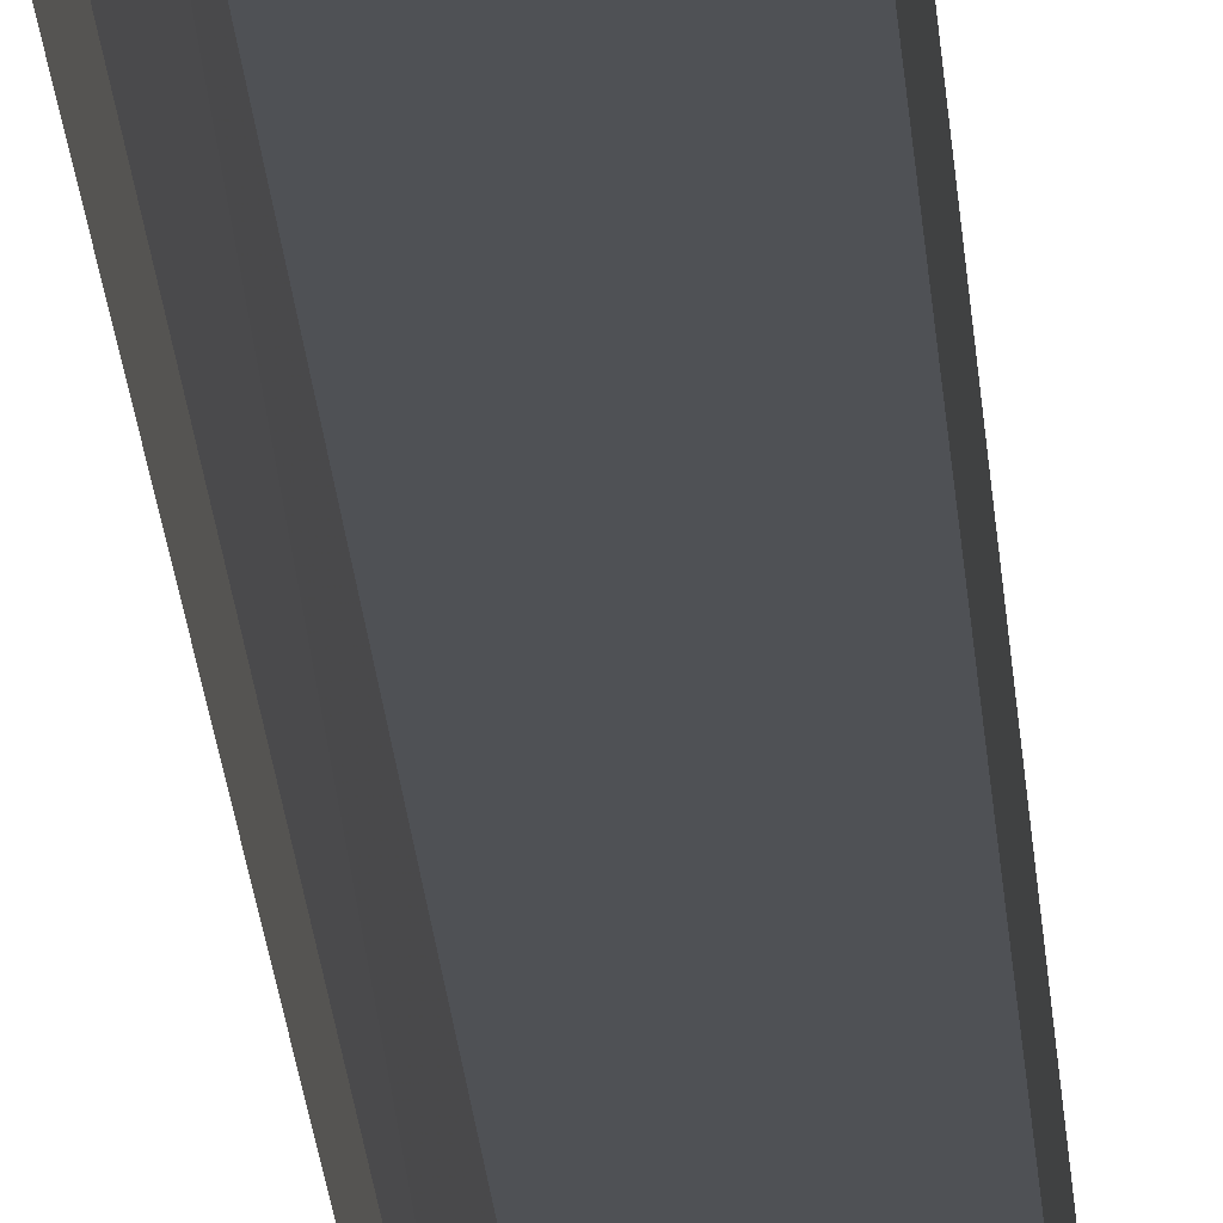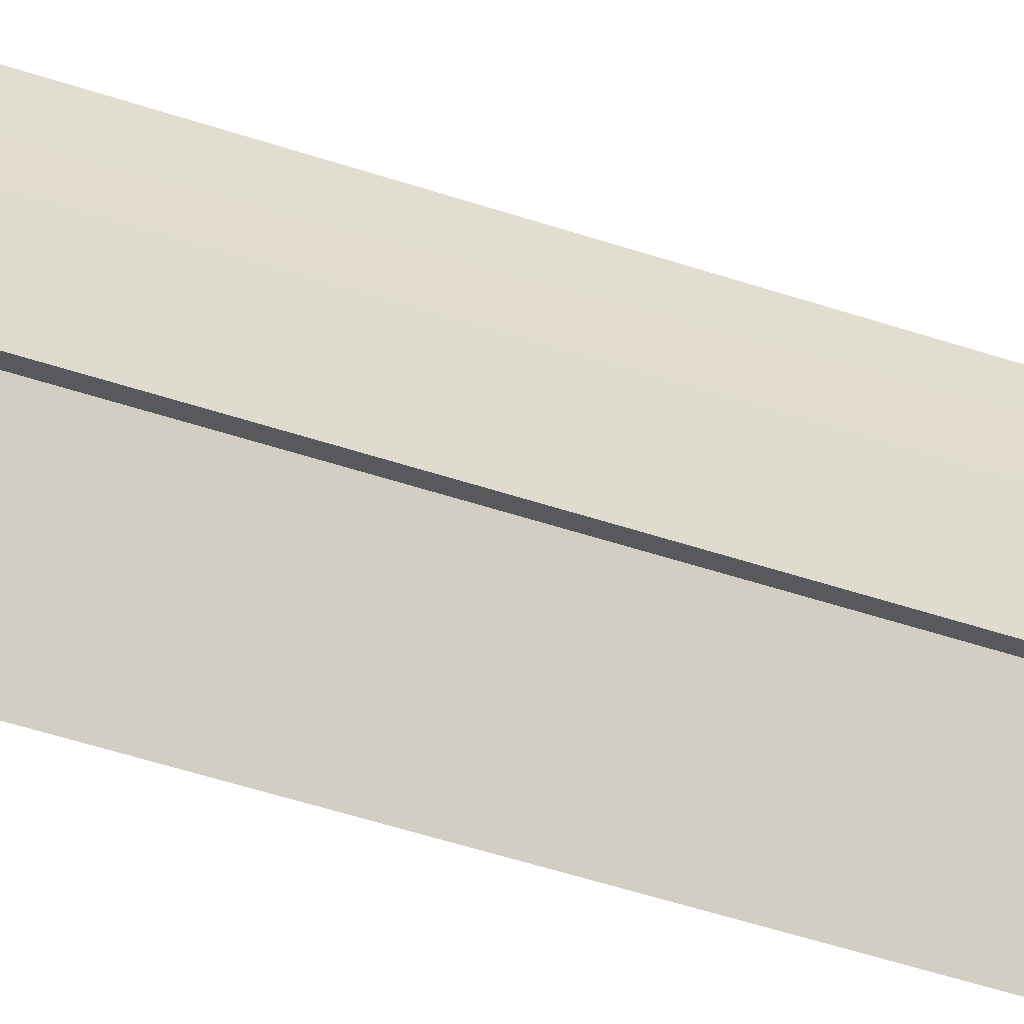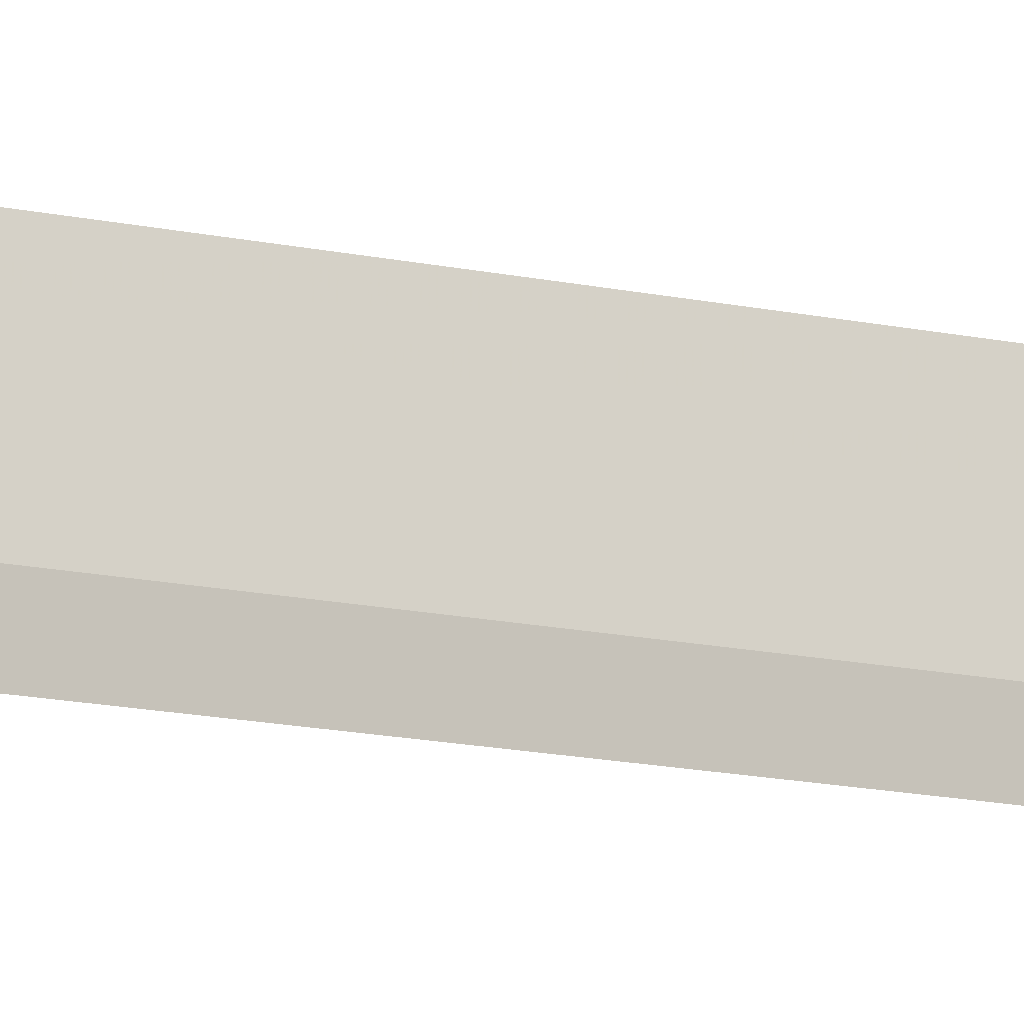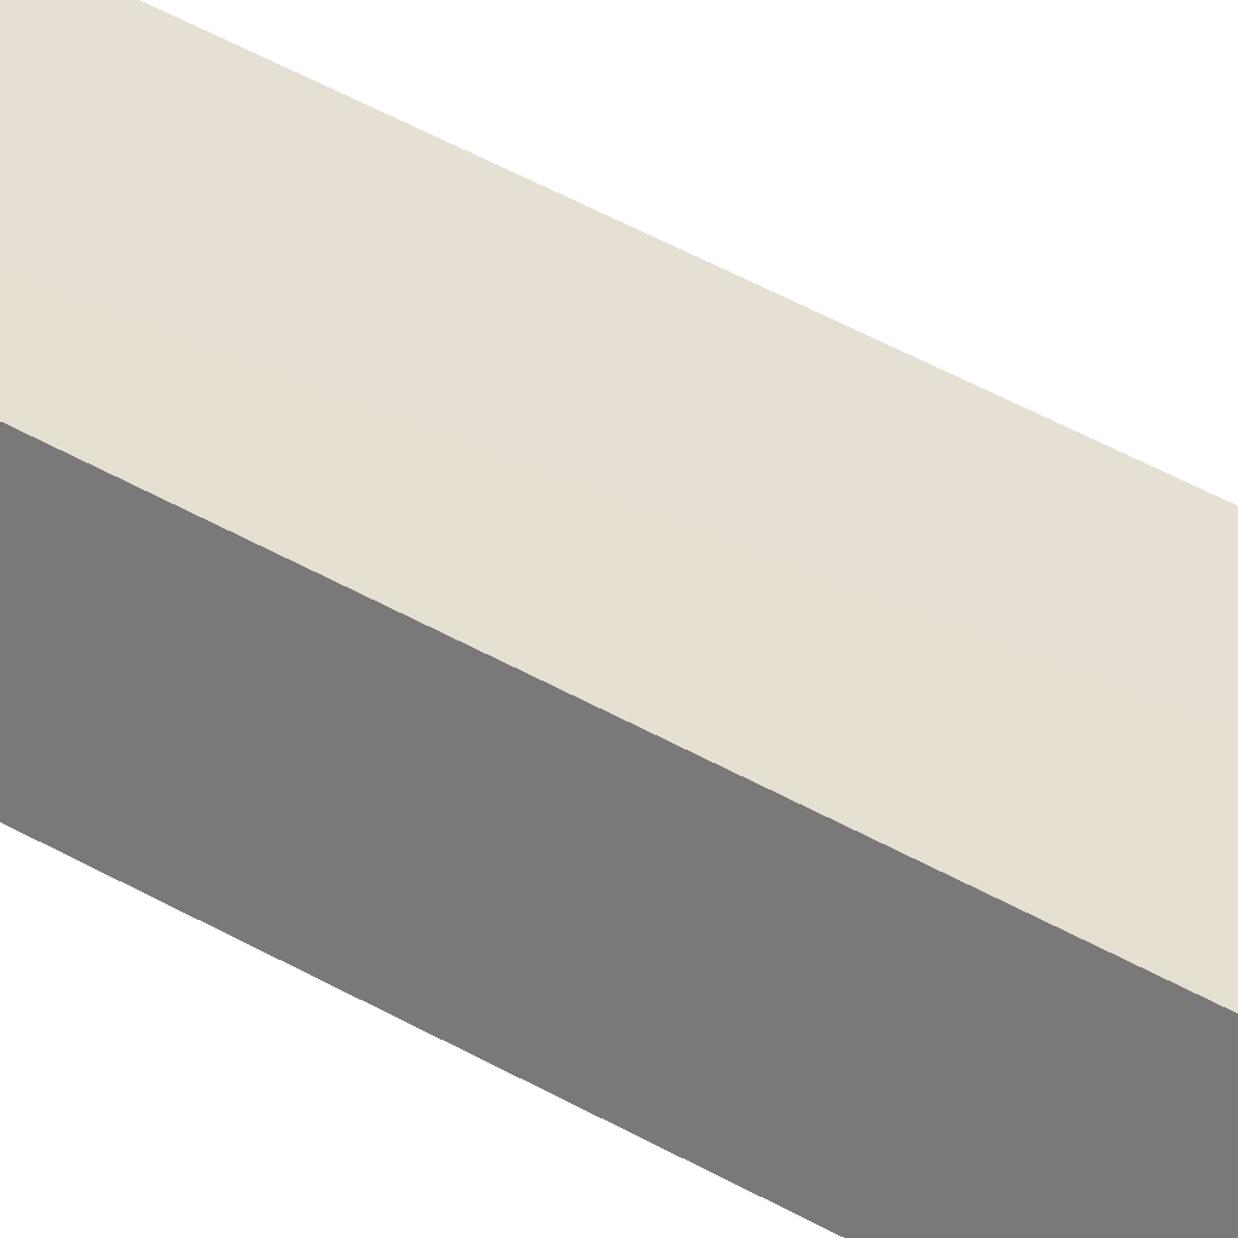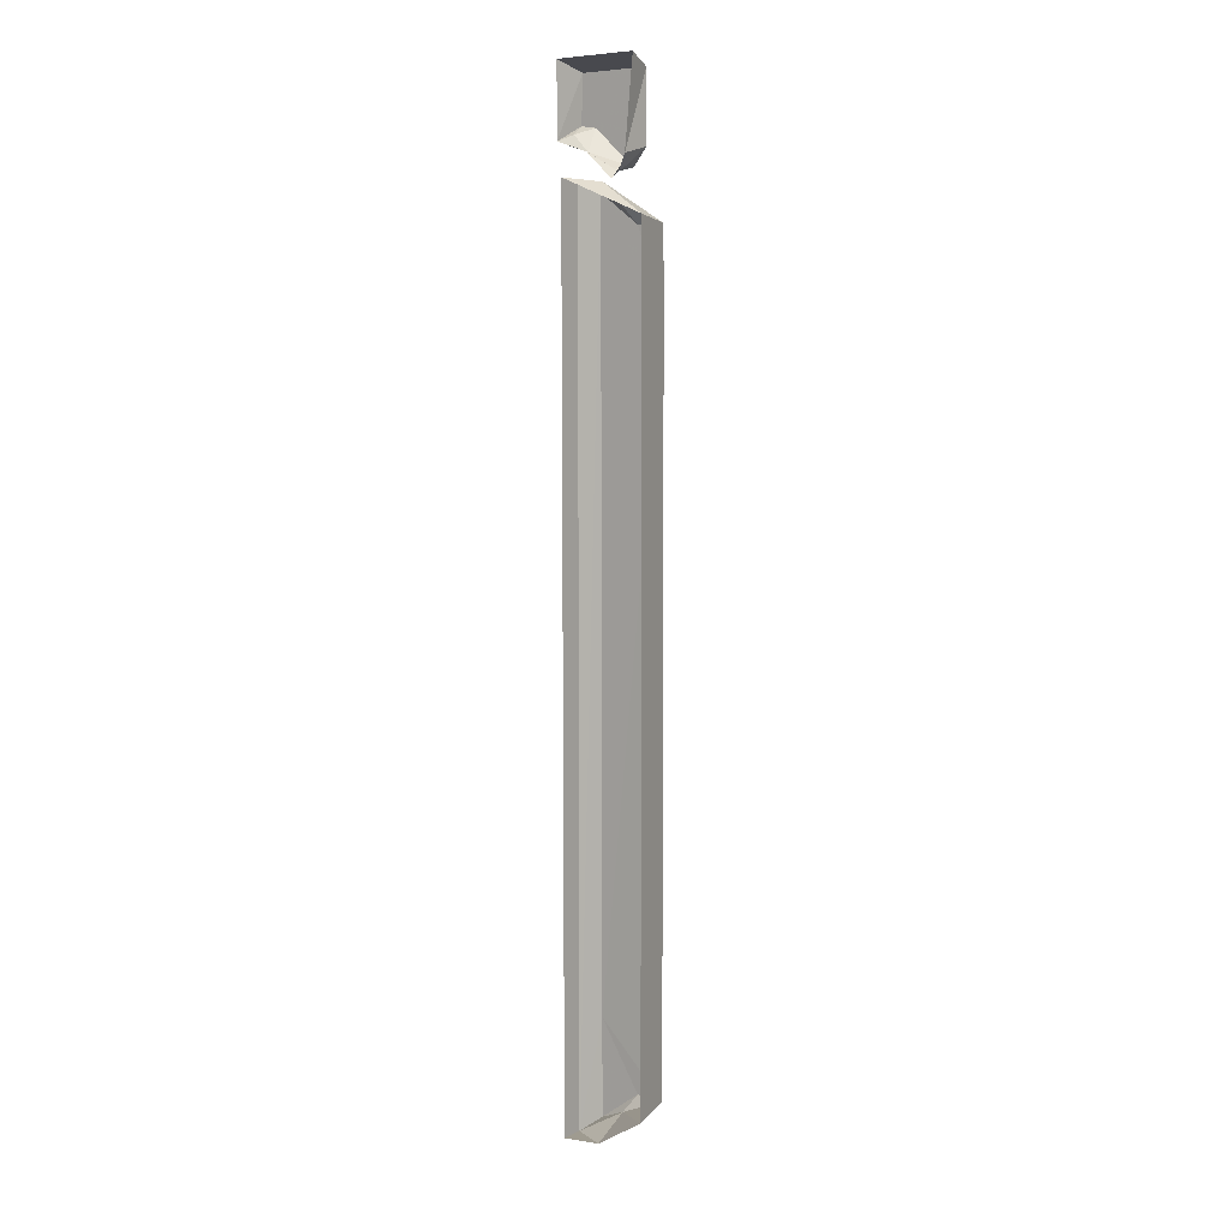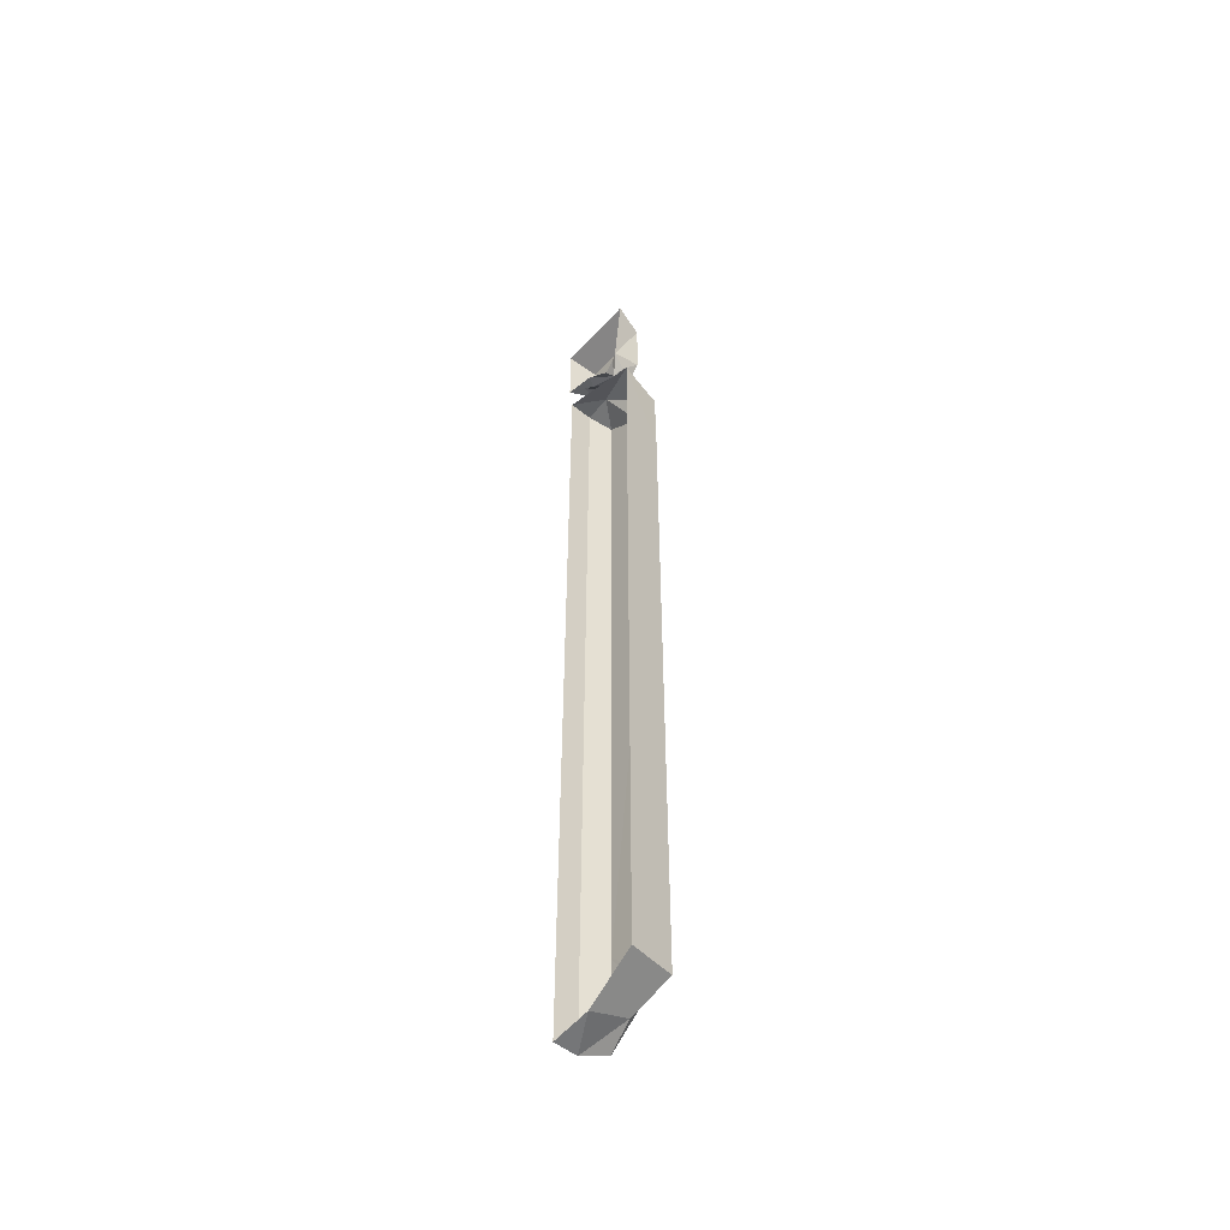
<metadata>
{"format":"obj","ext":"obj","renderer":"f3d","projection":"perspective","resolution":1024,"background":"white","views":[{"elev":-19.6,"azim":-176.6,"up":"+Z"},{"elev":-28.8,"azim":59.6,"up":"+Z"},{"elev":-9.6,"azim":-126.1,"up":"+Z"},{"elev":38.0,"azim":-52.4,"up":"+Z"},{"elev":6.7,"azim":-144.0,"up":"+Y"},{"elev":-53.0,"azim":-130.8,"up":"+Y"}]}
</metadata>
<code>
g jingling_02_building_02g
v 34.91 775.3 15.67
v 64.39 806 15.69
v 46.57 818.8 52.46
v 14.43 790.8 52.46
v -25.48 741.3 18.25
v -27.54 727.4 -4.077
v 23.73 774.4 -4.077
v -32.52 749.8 52.47
v -57.54 911.4 52.46
v 73.43 911.4 52.46
v 85.15 929.2 -4.077
v -70.22 929.2 -4.077
v -54.44 768 -4.077
v -57.54 782.3 52.47
v -57.54 911.4 52.46
v -70.22 929.2 -4.077
v -72.41 -856.9 84.44
v -89.12 -866.9 -4.076
v 4.875 -889.4 73.75
v -18.92 -855.8 85.98
v -72.41 -856.9 84.44
v 58.56 -913 85.98
v 75.26 -929.2 40
v 1.485 -923.2 -3.735
v 75.26 -929.2 -4.076
v -71.21 658.9 83.36
v 19.18 727.7 35.71
v -87.92 668.9 -4.077
v -17.72 657.9 84.9
v 59.76 715 84.9
v 76.47 735.4 41.84
v 76.47 735.4 -4.077
v 85.15 794.5 -4.077
v 75.97 823.8 52.46
v -43.87 754.4 24.98
v -25.48 741.3 18.25
v -32.52 749.8 52.47
v -46.38 749.1 -4.077
v -27.54 727.4 -4.077
v -25.48 741.3 18.25
v -57.54 782.3 52.47
v -54.44 768 -4.077
v -32.52 749.8 52.47
v -54.44 768 -4.077
f 1 2 3
f 3 4 1
f 5 6 7
f 7 1 5
f 8 5 1
f 1 4 8
f 9 10 11
f 11 12 9
f 13 14 15
f 15 16 13
f 17 18 19
f 20 21 19
f 20 19 22
f 19 23 22
f 19 24 23
f 23 24 25
f 18 24 19
f 26 27 28
f 29 27 26
f 29 30 27
f 27 30 31
f 27 31 32
f 28 27 32
f 2 33 34
f 1 33 2
f 35 36 37
f 7 33 1
f 38 39 40
f 35 41 42
f 35 43 41
f 38 40 44
f 36 35 42
f 3 2 34
g jingling_02_building_02g
v -71.21 504.6 84.9
v -72.41 -856.9 84.44
v 58.56 -729.7 85.98
v 59.76 715 84.9
v -89.12 -866.9 -4.076
v -72.41 -856.9 84.44
v -71.21 504.6 84.9
v -87.92 668.9 -4.077
v 75.26 -929.2 40
v 76.47 735.4 41.84
v 59.76 715 84.9
v 58.56 -729.7 85.98
v 76.47 735.4 -4.077
v 75.26 -929.2 -4.076
v 73.43 911.4 52.46
v 75.97 823.8 52.46
v 85.15 794.5 -4.077
v 85.15 929.2 -4.077
v -57.54 911.4 52.46
v 46.57 818.8 52.46
v 75.97 823.8 52.46
v 73.43 911.4 52.46
v -57.54 782.3 52.47
v -32.52 749.8 52.47
v 14.43 790.8 52.46
v -18.92 -855.8 85.98
v 58.56 -729.7 85.98
v -72.41 -856.9 84.44
v 58.56 -913 85.98
v 58.56 -913 85.98
v -17.72 657.9 84.9
v -71.21 658.9 83.36
v -71.21 658.9 83.36
f 45 46 47
f 47 48 45
f 49 50 51
f 51 52 49
f 53 54 55
f 55 56 53
f 57 54 53
f 53 58 57
f 59 60 61
f 61 62 59
f 63 64 65
f 65 66 63
f 67 68 69
f 69 63 67
f 70 71 72
f 73 53 56
f 70 74 71
f 75 76 45
f 51 77 52
f 48 75 45
f 69 64 63

</code>
